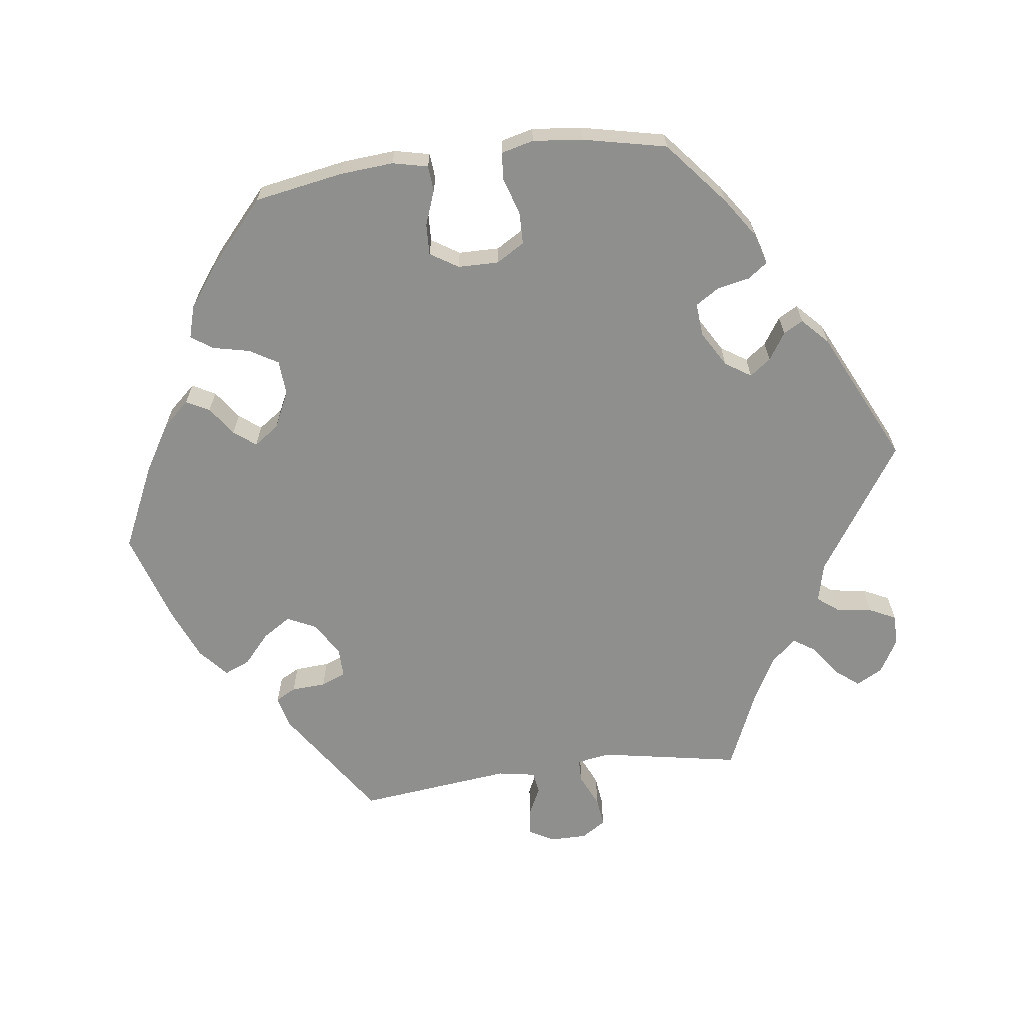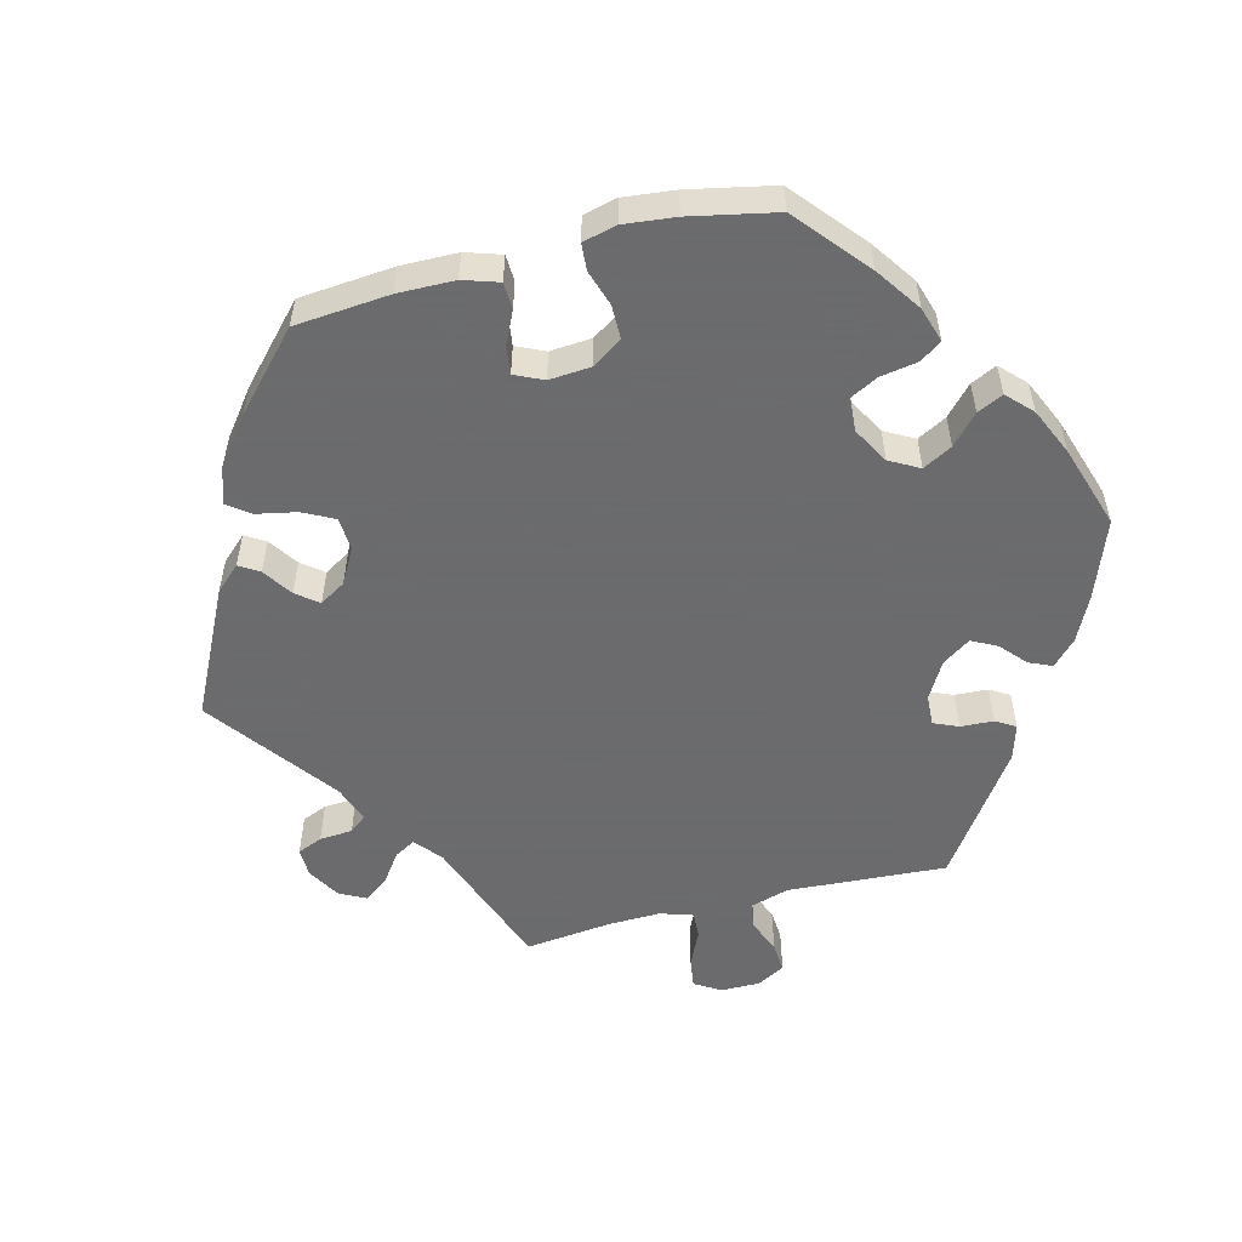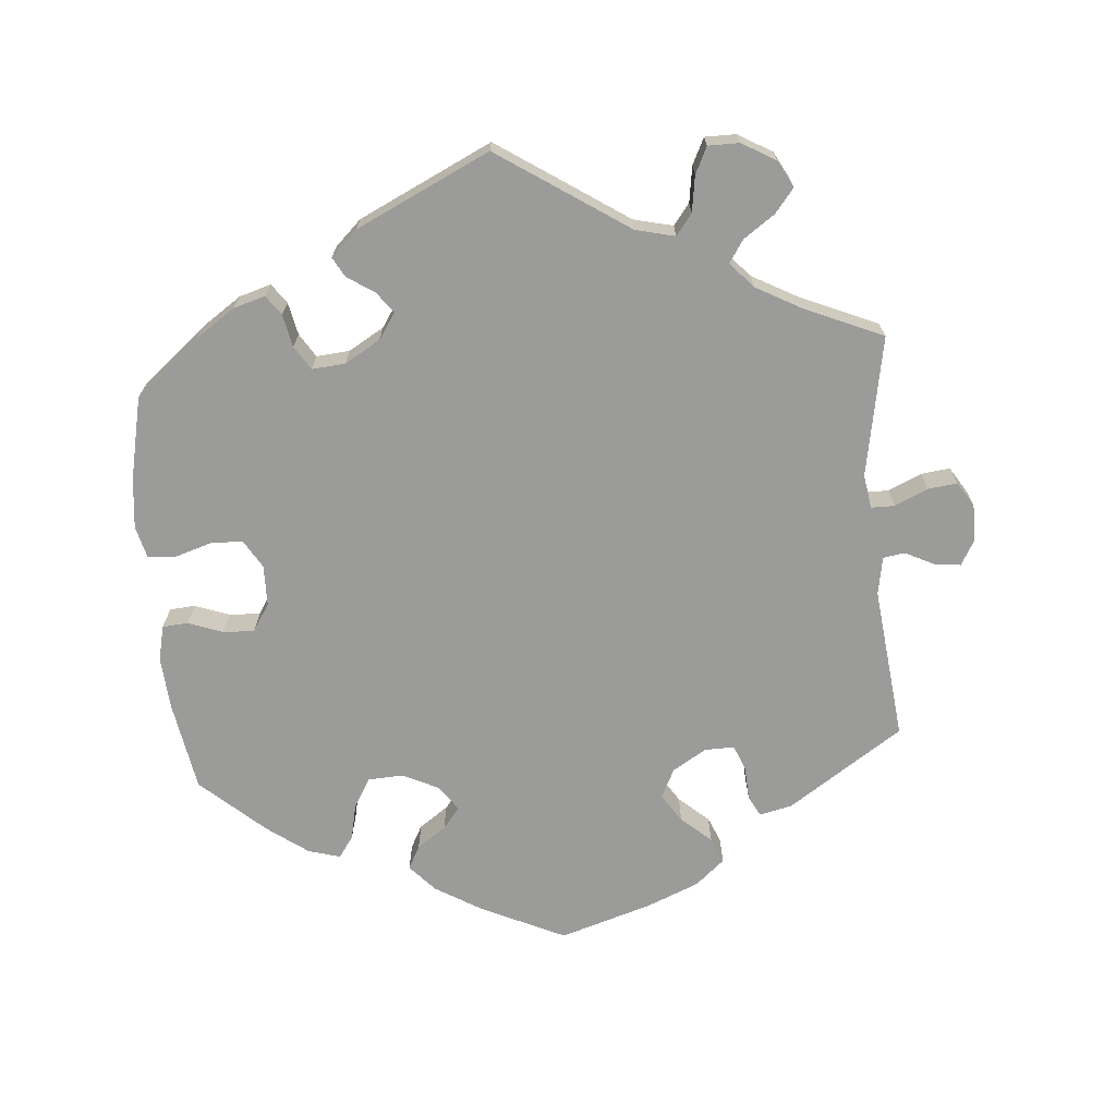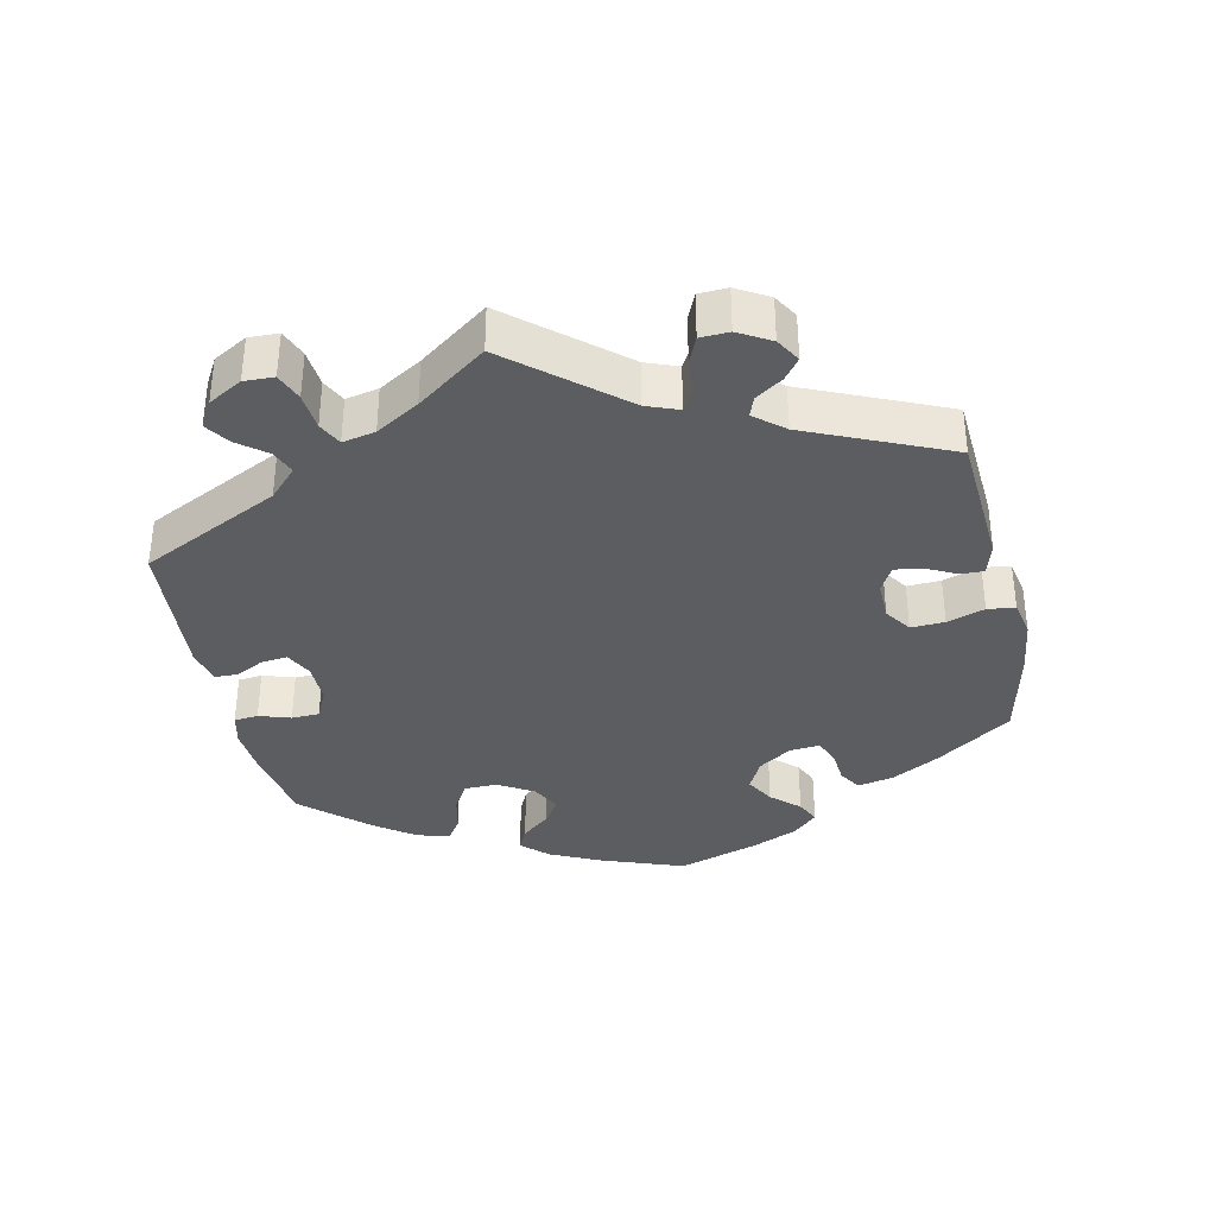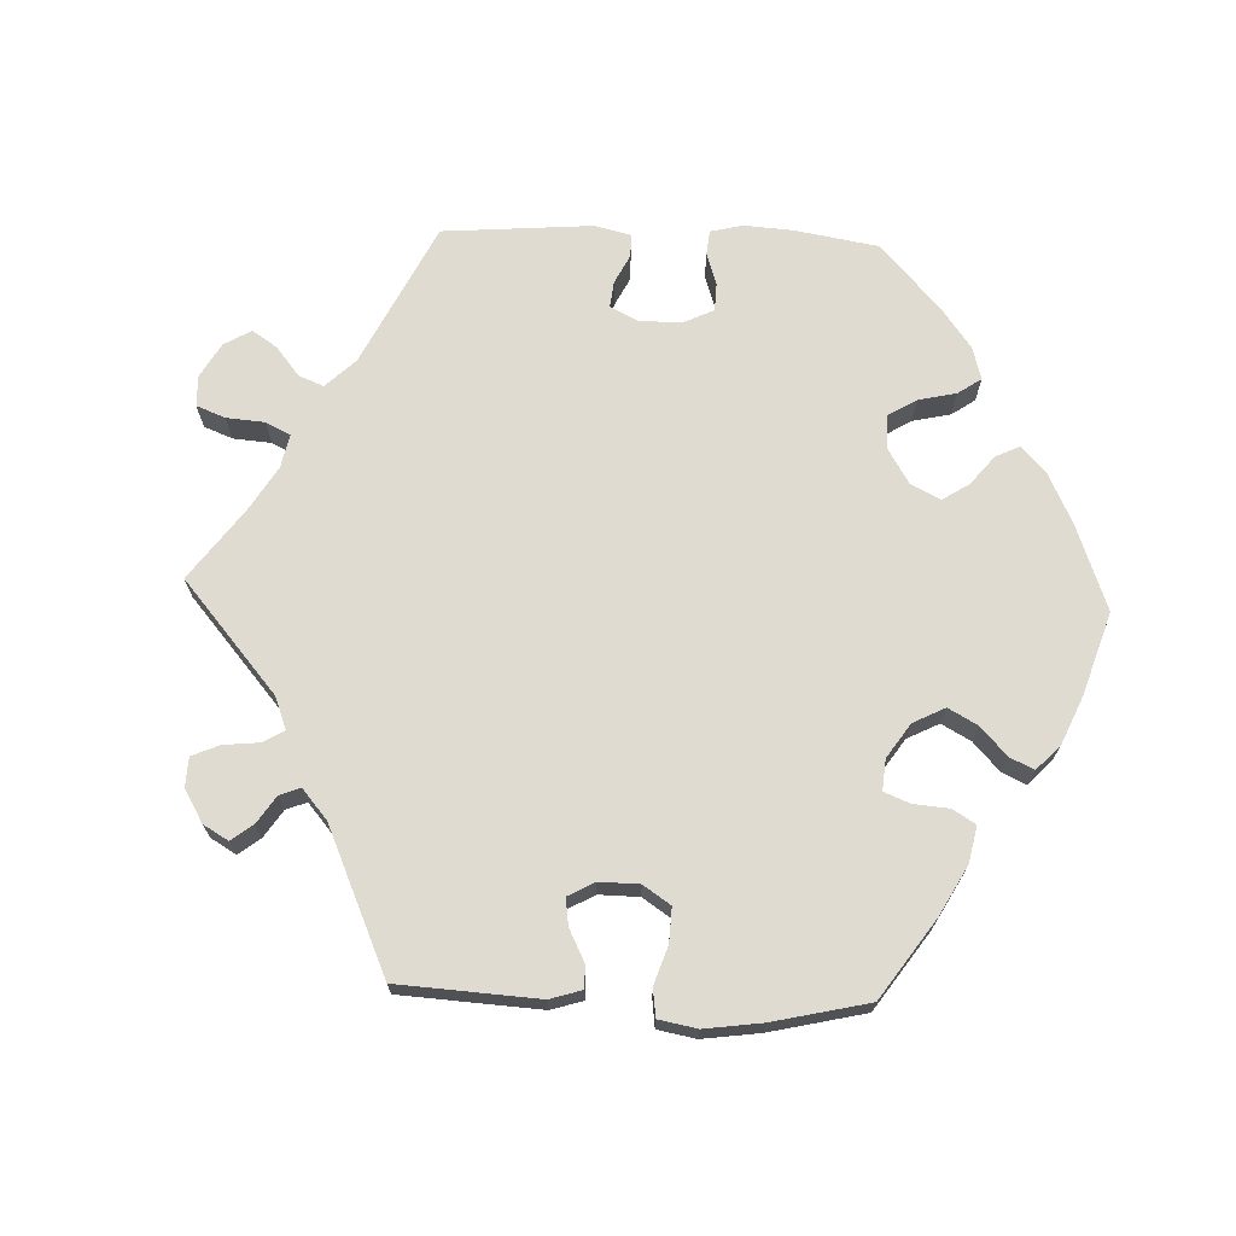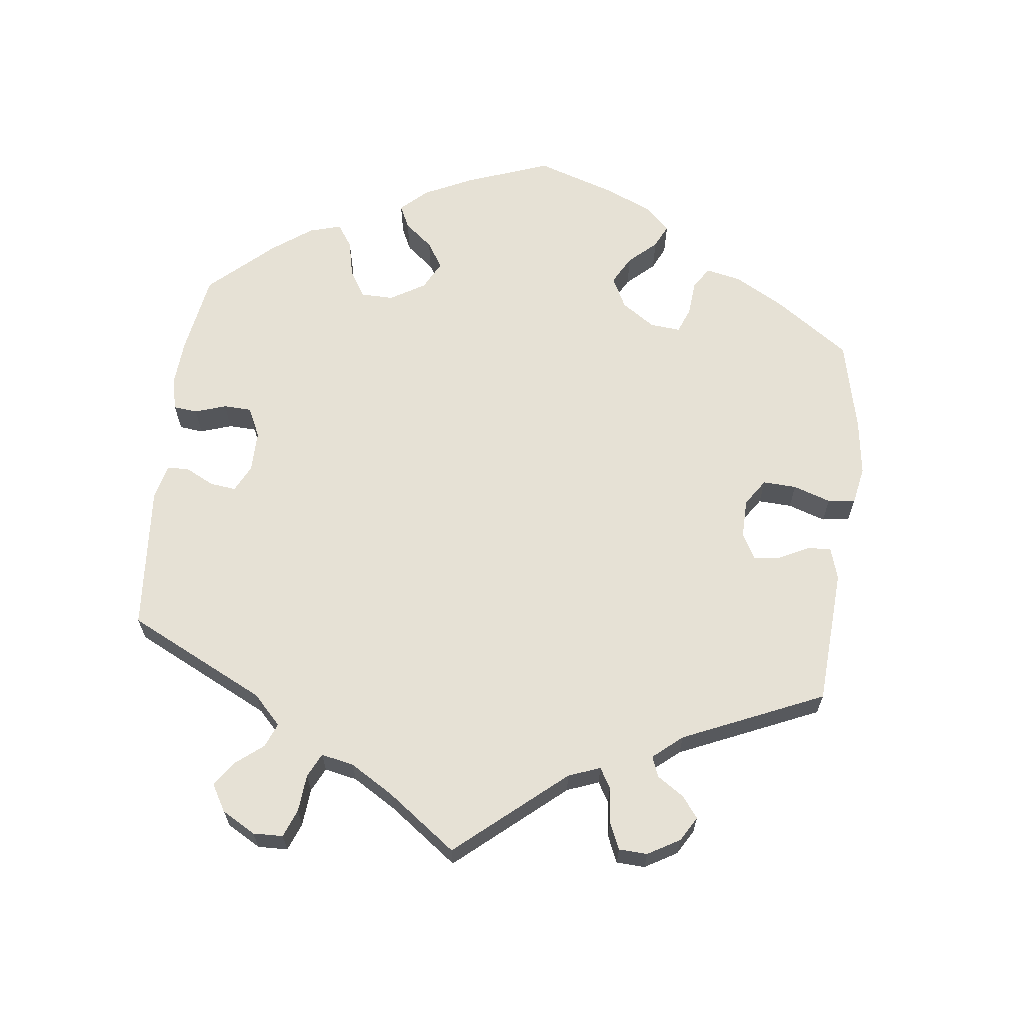
<metadata>
{"format":"obj","ext":"obj","renderer":"f3d","projection":"perspective","resolution":1024,"background":"white","views":[{"elev":-65.1,"azim":97.6,"up":"+Y"},{"elev":-53.5,"azim":44.5,"up":"+Y"},{"elev":-69.6,"azim":-175.2,"up":"+Y"},{"elev":-35.8,"azim":-107.7,"up":"+Y"},{"elev":70.1,"azim":-27.8,"up":"+Y"},{"elev":64.4,"azim":-113.2,"up":"+Y"}]}
</metadata>
<code>
v -0.257 0.07 0.509
v 0.393 0.07 0.024
v 0.443 0.07 0.394
v 0.537 0.07 -0.31
v -0.354 0.07 -0.397
v 0.537 0.07 0.31
v -0.591 0.07 -0.075
v -0.191 0.07 0.347
v -0.273 0.07 -0.51
v 0.306 0.07 -0.365
v -0.319 0.07 0.434
v -0.303 0.07 0.404
v 0.236 0.07 -0.489
v 0.313 0.07 0.42
v 0.443 0.07 -0.388
v 0.383 0.07 0.438
v -0.285 0.07 0.316
v -0.636 0.07 0.048
v 0.335 0.07 0.452
v 0.337 0.07 -0.442
v -0.597 0.07 0.043
v -0.3 0.07 0.353
v 0.18 0.07 -0.434
v 0.56 0.07 -0.065
v -0.537 0.07 -0.31
v 0.157 0.07 -0.403
v -0.522 0.07 0.027
v 0 0.07 -0.62
v 0.56 0.07 0.178
v 0.316 0.07 -0.413
v -0.197 0.07 0.432
v 0.144 0.07 0.384
v 0.182 0.07 -0.365
v 0.519 0.07 -0.062
v 0.194 0.07 0.52
v -0.537 0.07 0.31
v -0.657 0.07 0.011
v 0.566 0.07 0.099
v -0.249 0.07 -0.479
v -0.396 0.07 -0.573
v 0.384 0.07 -0.428
v 0.392 0.07 -0.036
v -0.17 0.07 0.39
v 0.23 0.07 0.48
v -0.389 0.07 -0.499
v -0.657 0.07 -0.044
v -0.367 0.07 0.423
v 0.197 0.07 -0.526
v 0.284 0.07 -0.33
v -0.507 0.07 -0.053
v -0.343 0.07 -0.467
v -0.417 0.07 -0.534
v 0.212 0.07 0.446
v 0.235 0.07 -0.334
v -0 0.07 0.62
v 0.564 0.07 -0.187
v 0.17 0.07 0.347
v -0.214 0.07 0.546
v 0.516 0.07 0.044
v 0.169 0.07 0.416
v -0.554 0.07 0.022
v -0.346 0.07 -0.602
v 0.276 0.07 0.324
v 0.124 0.07 0.562
v 0.22 0.07 -0.46
v 0.465 0.07 0.063
v -0.42 0.07 -0.361
v -0.542 0.07 -0.053
v -0.241 0.07 0.317
v 0.419 0.07 0.065
v -0.321 0.07 -0.434
v 0.465 0.07 -0.079
v 0.224 0.07 0.321
v 0.301 0.07 0.366
v -0.241 0.07 0.471
v -0.3 0.07 -0.602
v -0.499 0.07 -0.103
v 0.417 0.07 -0.078
v -0.136 0.07 0.578
v -0.191 0.07 -0.493
v -0.512 0.07 0.083
v 0.572 0.07 -0.113
v -0.634 0.07 -0.08
v -0.281 0.07 -0.563
v 0.554 0.07 0.047
v -0.257 -0 0.509
v 0.393 -0 0.024
v 0.443 -0 0.394
v 0.537 -0 -0.31
v -0.354 -0 -0.397
v 0.537 -0 0.31
v -0.591 -0 -0.075
v -0.191 -0 0.347
v -0.273 -0 -0.51
v 0.306 -0 -0.365
v -0.319 -0 0.434
v -0.303 -0 0.404
v 0.236 -0 -0.489
v 0.313 -0 0.42
v 0.443 -0 -0.388
v 0.383 -0 0.438
v -0.285 -0 0.316
v -0.636 -0 0.048
v 0.335 -0 0.452
v 0.337 -0 -0.442
v -0.597 -0 0.043
v -0.3 -0 0.353
v 0.18 -0 -0.434
v 0.56 -0 -0.065
v -0.537 -0 -0.31
v 0.157 -0 -0.403
v -0.522 -0 0.027
v 0 -0 -0.62
v 0.56 -0 0.178
v 0.316 -0 -0.413
v -0.197 -0 0.432
v 0.144 -0 0.384
v 0.182 -0 -0.365
v 0.519 -0 -0.062
v 0.194 -0 0.52
v -0.537 -0 0.31
v -0.657 -0 0.011
v 0.566 -0 0.099
v -0.249 -0 -0.479
v -0.396 -0 -0.573
v 0.384 -0 -0.428
v 0.392 -0 -0.036
v -0.17 -0 0.39
v 0.23 -0 0.48
v -0.389 -0 -0.499
v -0.657 -0 -0.044
v -0.367 -0 0.423
v 0.197 -0 -0.526
v 0.284 -0 -0.33
v -0.507 -0 -0.053
v -0.343 -0 -0.467
v -0.417 -0 -0.534
v 0.212 -0 0.446
v 0.235 -0 -0.334
v -0 -0 0.62
v 0.564 -0 -0.187
v 0.17 -0 0.347
v -0.214 -0 0.546
v 0.516 -0 0.044
v 0.169 -0 0.416
v -0.554 -0 0.022
v -0.346 -0 -0.602
v 0.276 -0 0.324
v 0.124 -0 0.562
v 0.22 -0 -0.46
v 0.465 -0 0.063
v -0.42 -0 -0.361
v -0.542 -0 -0.053
v -0.241 -0 0.317
v 0.419 -0 0.065
v -0.321 -0 -0.434
v 0.465 -0 -0.079
v 0.224 -0 0.321
v 0.301 -0 0.366
v -0.241 -0 0.471
v -0.3 -0 -0.602
v -0.499 -0 -0.103
v 0.417 -0 -0.078
v -0.136 -0 0.578
v -0.191 -0 -0.493
v -0.512 -0 0.083
v 0.572 -0 -0.113
v -0.634 -0 -0.08
v -0.281 -0 -0.563
v 0.554 -0 0.047
f 81 36 47 11
f 27 81 11 12
f 37 18 21 61
f 83 46 37 61
f 68 7 83 61
f 50 68 61 27
f 67 25 77
f 5 67 77 50
f 71 5 50 27
f 40 52 45 51
f 40 51 71
f 62 40 71
f 9 84 76 62
f 39 9 62 71
f 80 39 71 27
f 23 65 13 48
f 26 23 48 28
f 33 26 28 80
f 41 20 30 10
f 41 10 49
f 15 41 49
f 4 15 49
f 56 4 49 54
f 72 34 24 82
f 78 72 82 56
f 38 85 59 66
f 38 66 70
f 29 38 70
f 6 29 70
f 3 6 70 2
f 74 14 19 16
f 63 74 16 3
f 35 44 53 60
f 35 60 32
f 64 35 32
f 55 64 32
f 79 55 32
f 58 79 32 57
f 31 75 1 58
f 43 31 58 57
f 27 12 22
f 27 22 17
f 54 33 80 27
f 78 56 54 27
f 42 78 27 17
f 2 42 17 69
f 63 3 2
f 73 63 2
f 73 2 69 8
f 8 43 57 73
f 96 132 121 166
f 97 96 166 112
f 146 106 103 122
f 146 122 131 168
f 146 168 92 153
f 112 146 153 135
f 162 110 152
f 135 162 152 90
f 112 135 90 156
f 136 130 137 125
f 156 136 125
f 156 125 147
f 147 161 169 94
f 156 147 94 124
f 112 156 124 165
f 133 98 150 108
f 113 133 108 111
f 165 113 111 118
f 95 115 105 126
f 134 95 126
f 134 126 100
f 134 100 89
f 139 134 89 141
f 167 109 119 157
f 141 167 157 163
f 151 144 170 123
f 155 151 123
f 155 123 114
f 155 114 91
f 87 155 91 88
f 101 104 99 159
f 88 101 159 148
f 145 138 129 120
f 117 145 120
f 117 120 149
f 117 149 140
f 117 140 164
f 142 117 164 143
f 143 86 160 116
f 142 143 116 128
f 107 97 112
f 102 107 112
f 112 165 118 139
f 112 139 141 163
f 102 112 163 127
f 154 102 127 87
f 87 88 148
f 87 148 158
f 93 154 87 158
f 158 142 128 93
f 47 132 96 11
f 11 96 97 12
f 12 97 107 22
f 22 107 102 17
f 17 102 154 69
f 69 154 93 8
f 8 93 128 43
f 43 128 116 31
f 31 116 160 75
f 75 160 86 1
f 1 86 143 58
f 58 143 164 79
f 79 164 140 55
f 55 140 149 64
f 64 149 120 35
f 35 120 129 44
f 44 129 138 53
f 53 138 145 60
f 60 145 117 32
f 32 117 142 57
f 57 142 158 73
f 73 158 148 63
f 63 148 159 74
f 74 159 99 14
f 14 99 104 19
f 19 104 101 16
f 16 101 88 3
f 3 88 91 6
f 6 91 114 29
f 29 114 123 38
f 38 123 170 85
f 85 170 144 59
f 59 144 151 66
f 66 151 155 70
f 70 155 87 2
f 2 87 127 42
f 42 127 163 78
f 78 163 157 72
f 72 157 119 34
f 34 119 109 24
f 24 109 167 82
f 82 167 141 56
f 56 141 89 4
f 4 89 100 15
f 15 100 126 41
f 41 126 105 20
f 20 105 115 30
f 30 115 95 10
f 10 95 134 49
f 49 134 139 54
f 54 139 118 33
f 33 118 111 26
f 26 111 108 23
f 23 108 150 65
f 65 150 98 13
f 13 98 133 48
f 48 133 113 28
f 28 113 165 80
f 80 165 124 39
f 39 124 94 9
f 9 94 169 84
f 84 169 161 76
f 76 161 147 62
f 62 147 125 40
f 40 125 137 52
f 52 137 130 45
f 45 130 136 51
f 51 136 156 71
f 71 156 90 5
f 5 90 152 67
f 67 152 110 25
f 25 110 162 77
f 77 162 135 50
f 50 135 153 68
f 68 153 92 7
f 7 92 168 83
f 83 168 131 46
f 46 131 122 37
f 37 122 103 18
f 18 103 106 21
f 21 106 146 61
f 61 146 112 27
f 27 112 166 81
f 81 166 121 36
f 36 121 132 47

</code>
